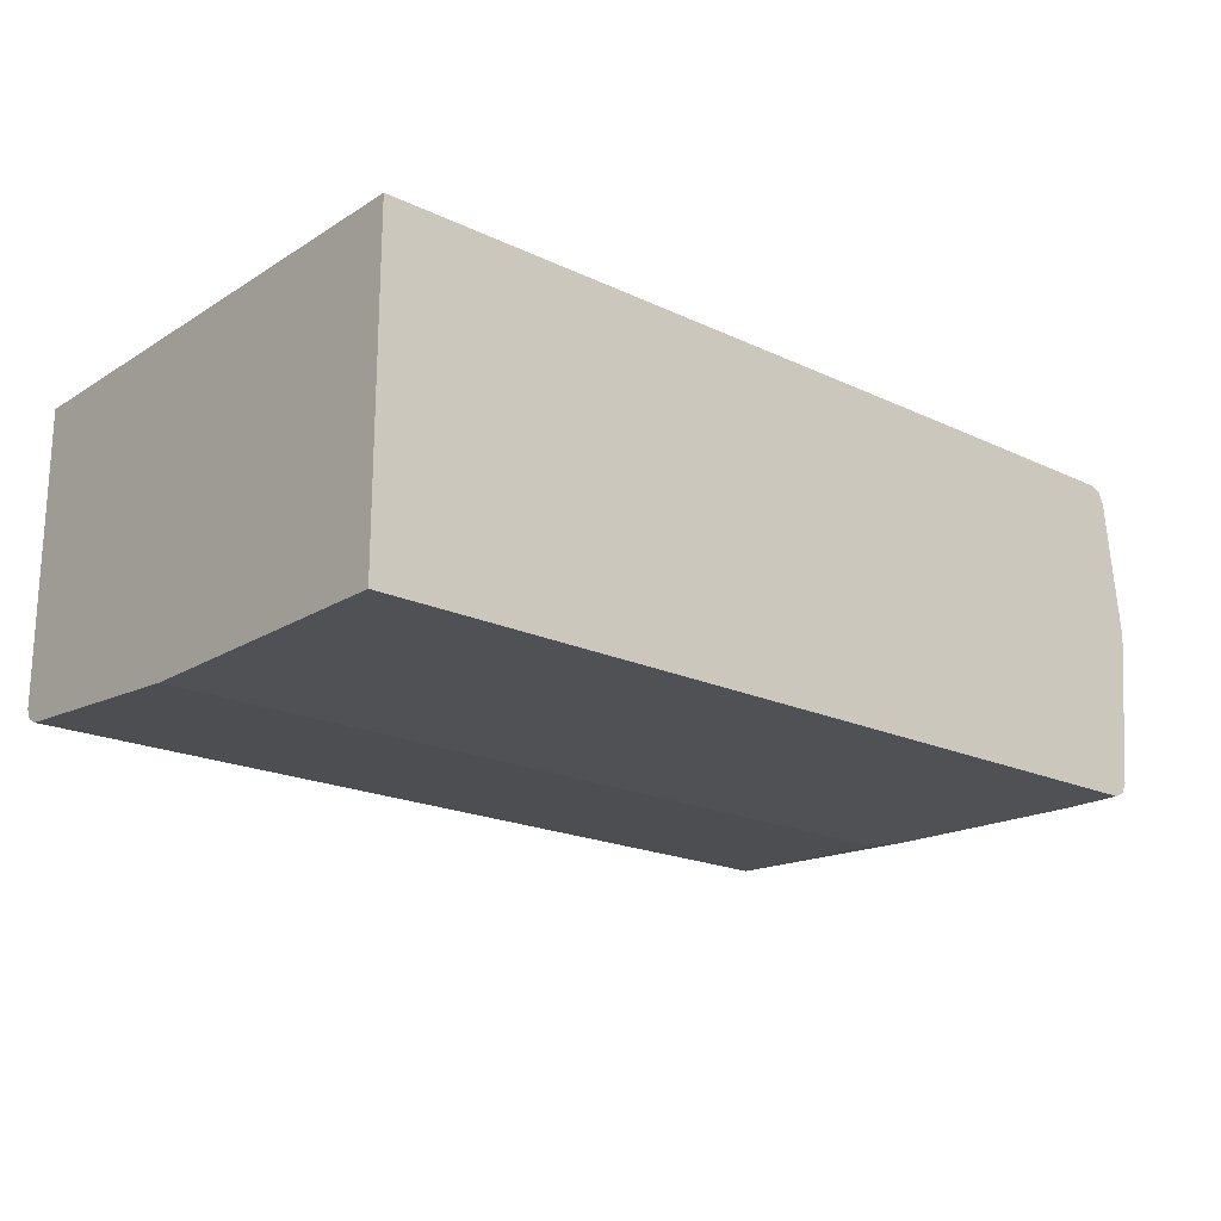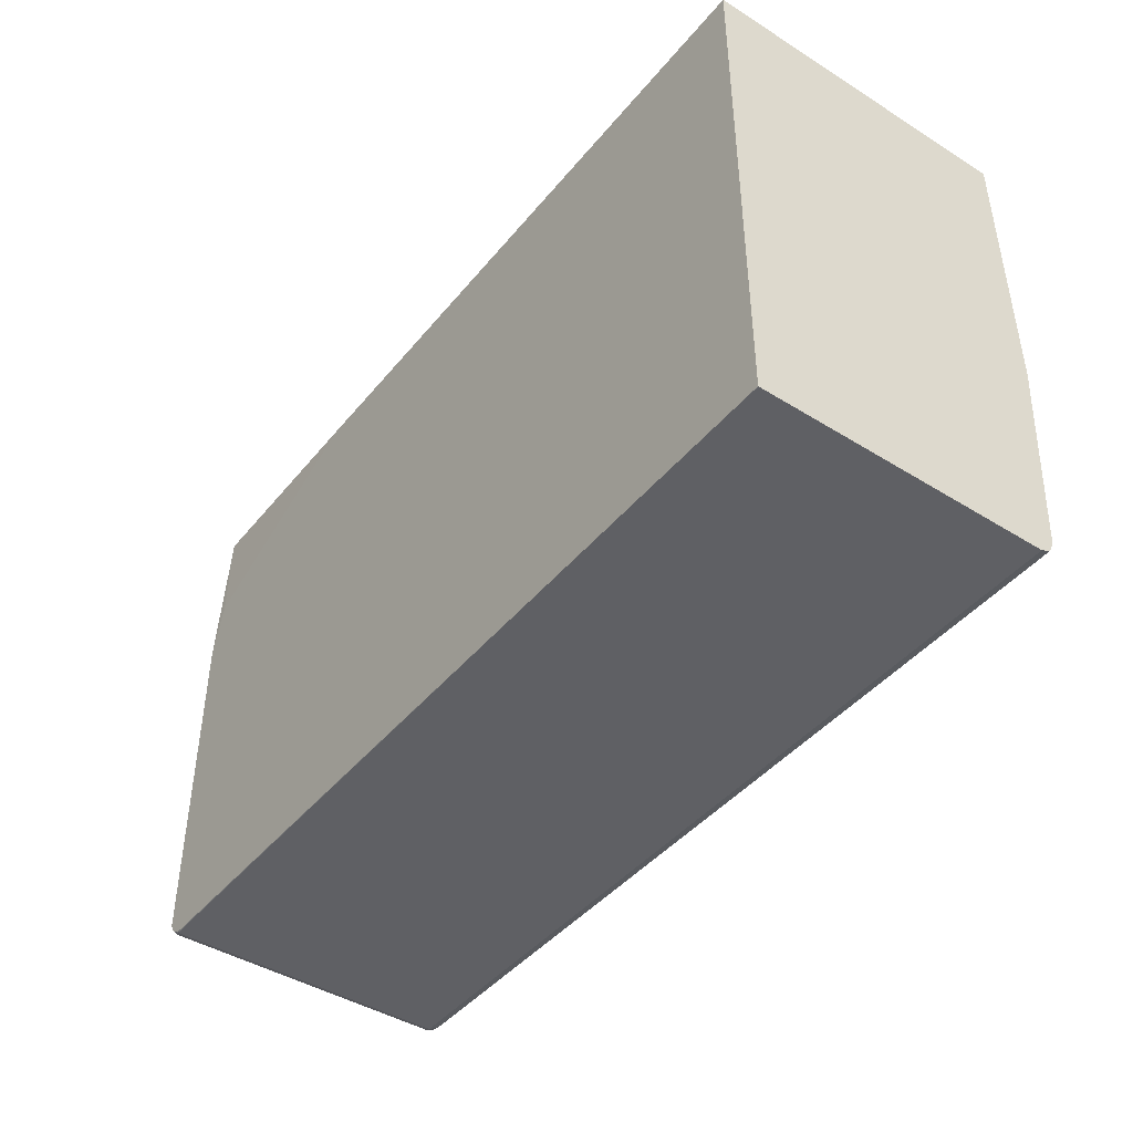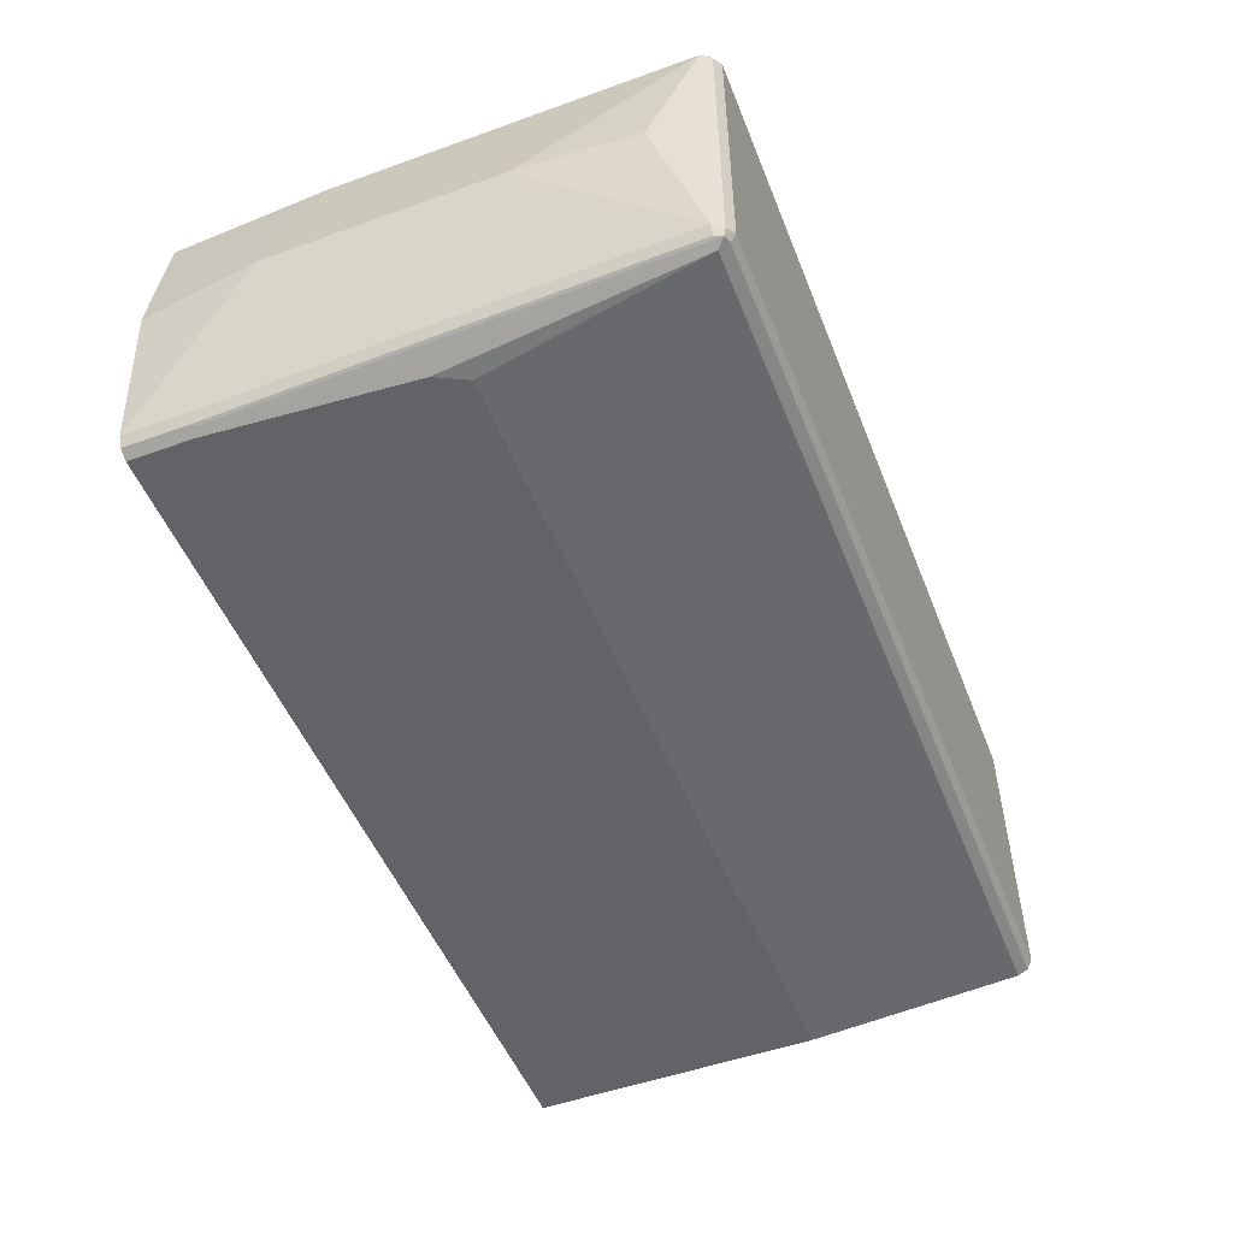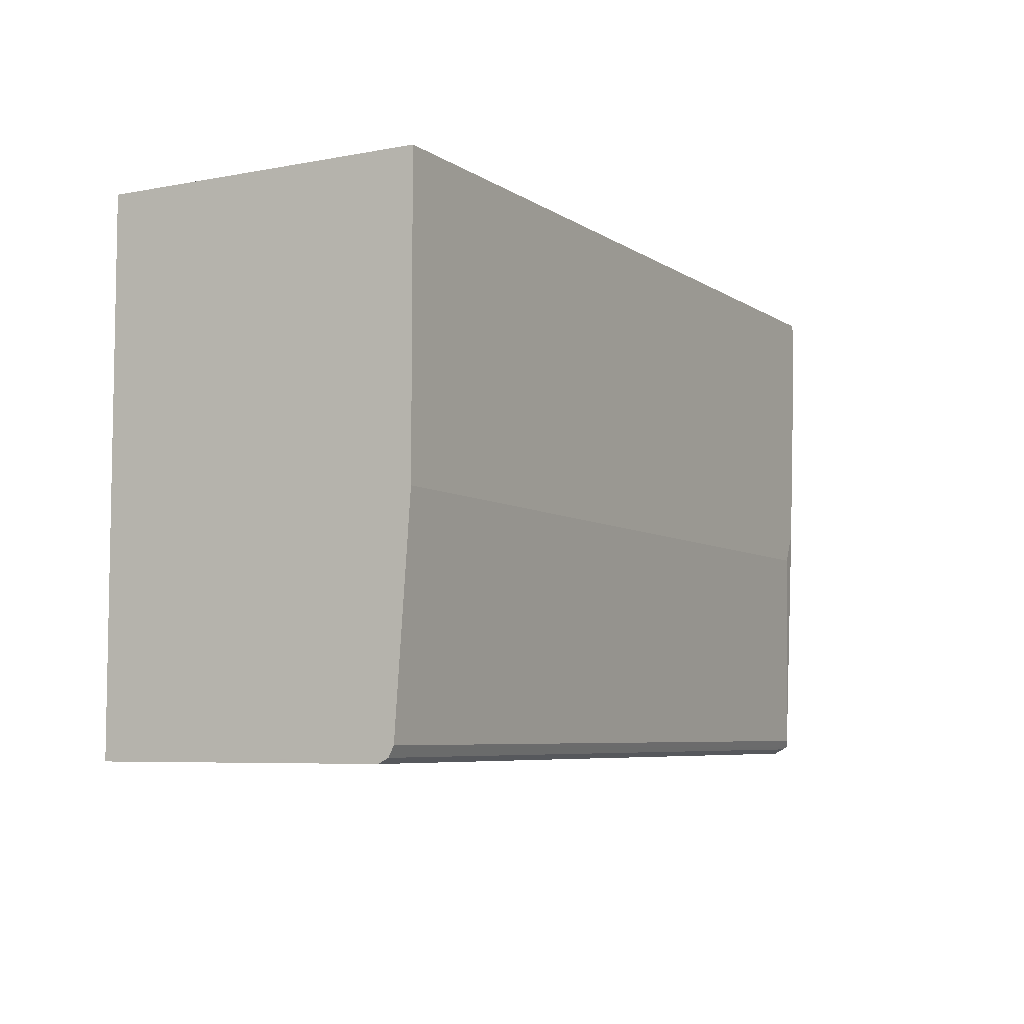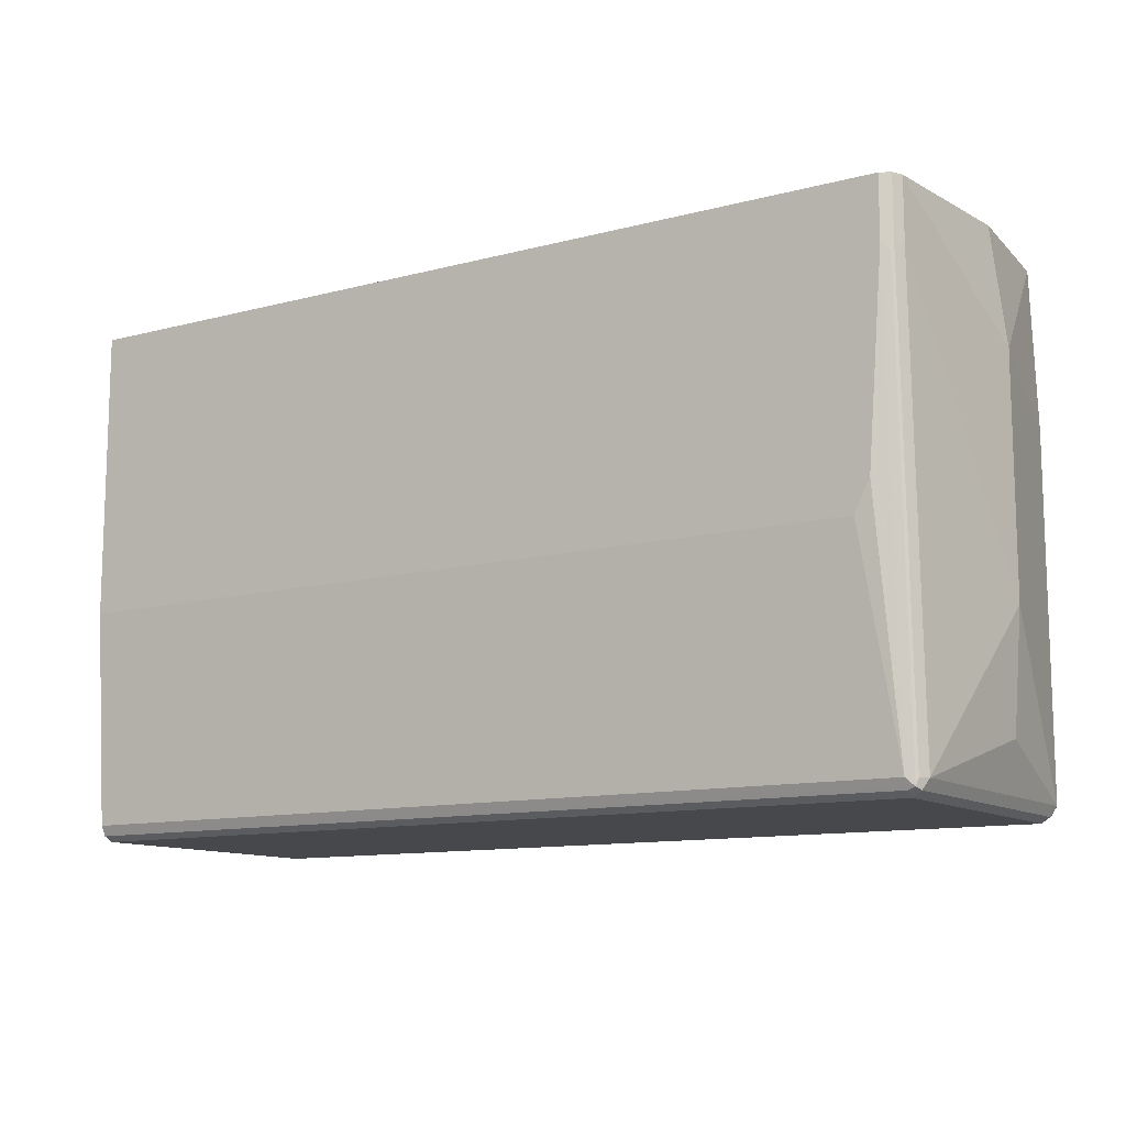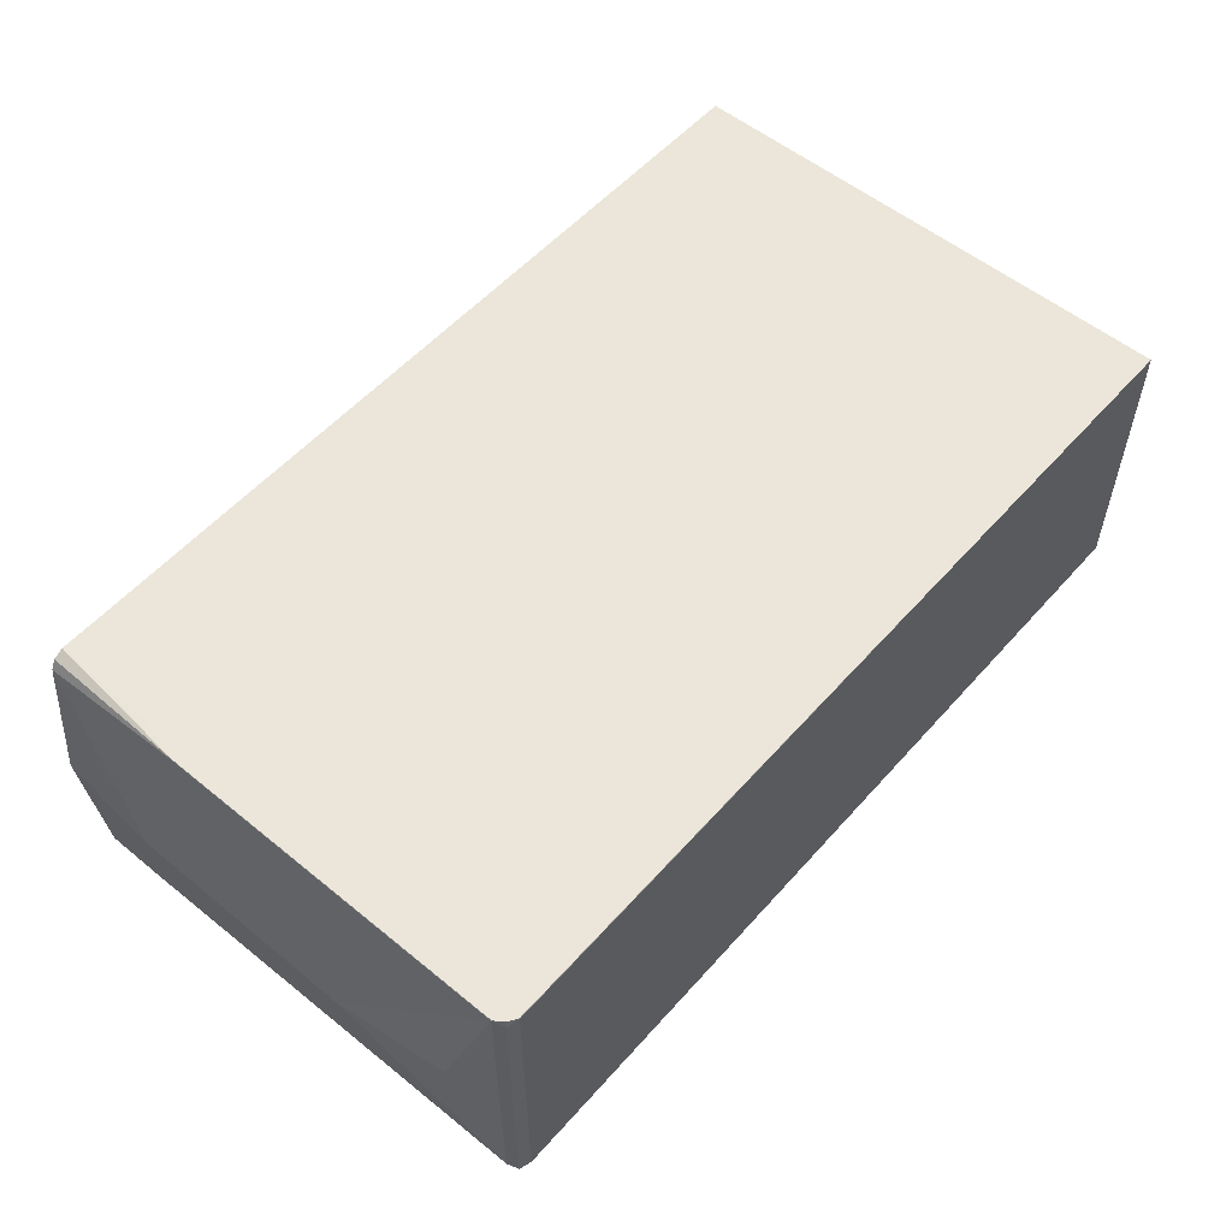
<metadata>
{"format":"obj","ext":"obj","renderer":"f3d","projection":"perspective","resolution":1024,"background":"white","views":[{"elev":-19.7,"azim":138.9,"up":"+Z"},{"elev":-43.7,"azim":53.7,"up":"+Y"},{"elev":-50.9,"azim":-68.6,"up":"+Z"},{"elev":-6.3,"azim":119.4,"up":"+Y"},{"elev":-11.6,"azim":-147.6,"up":"+Y"},{"elev":55.2,"azim":-49.3,"up":"+Z"}]}
</metadata>
<code>
v -0.7194 -0.5089 -0.07021
v -0.7191 -0.5085 -0.06938
v -0.7202 -0.5081 -0.06938
v -0.7312 -0.503 -0.07607
v -0.7194 -0.5089 -0.4036
v -0.08776 -0.5089 -0.06938
v -0.7298 -0.5017 -0.06938
v -0.7362 -0.4922 -0.06938
v -0.737 -0.4913 -0.07021
v -0.7312 -0.503 -0.4094
v -0.7282 -0.5001 -0.4168
v -0.7194 -0.503 -0.4153
v 0.2789 -0.5037 -0.4141
v 0.2789 -0.5089 -0.4036
v 0.2623 -0.5089 -0.06938
v -0.7366 -0.4909 -0.06938
v -0.7677 -0.3071 -0.2369
v -0.7545 -0.4387 -0.2282
v -0.737 -0.4913 -0.4036
v -0.737 -0.08776 -0.07021
v -0.7312 -0.4913 -0.4153
v -0.7312 0.01752 -0.4329
v -0.7282 0.008766 -0.4343
v -0.7194 0.01752 -0.4387
v -0.7194 -0.4913 -0.4211
v 0.2789 -0.4913 -0.4211
v 0.2789 -0.4926 -0.4205
v 0.2789 -0.503 -0.4153
v 0.2789 -0.5089 -0.07021
v 0.2789 -0.5087 -0.06945
v 0.2789 -0.5085 -0.06938
v -0.7366 -0.08736 -0.06938
v -0.7677 -0.04388 -0.2369
v -0.737 0.01752 -0.4211
v -0.737 0.08732 -0.08775
v -0.7312 0.08732 -0.4329
v -0.7197 0.08732 -0.4386
v -0.7194 0.08732 -0.4387
v -0.7019 -0.2106 -0.4387
v -0.6843 -0.2456 -0.4387
v 0.2789 -0.2456 -0.4387
v 0.2789 0.08732 -0.06938
v -0.7325 -0.06897 -0.06938
v -0.7194 0.08732 -0.07021
v -0.7199 0.08732 -0.07043
v -0.7312 0.08732 -0.07607
v -0.7545 0.08732 -0.2457
v -0.737 0.08732 -0.4211
v 0.2789 0.08732 -0.4387
v -0.4705 0.08732 -0.06938
v -0.7235 -0.03454 -0.06938
v -0.7194 -0.02123 -0.06938
f 22 34 48
f 24 37 38
f 19 34 22
f 22 24 23
f 22 37 24
f 22 36 37
f 20 35 33
f 20 32 35
f 19 22 21
f 22 48 36
f 15 30 31
f 17 34 19
f 17 48 34
f 17 33 48
f 15 29 30
f 13 29 14
f 13 30 29
f 13 31 30
f 24 38 49
f 13 42 31
f 13 49 42
f 17 19 18
f 24 49 41
f 35 44 50
f 24 40 39
f 13 41 49
f 44 52 50
f 44 51 52
f 43 51 44
f 35 48 47
f 35 36 48
f 35 37 36
f 35 38 37
f 35 49 38
f 35 42 49
f 35 50 42
f 35 45 44
f 35 46 45
f 33 47 48
f 33 35 47
f 32 46 35
f 32 45 46
f 32 44 45
f 32 43 44
f 25 41 26
f 25 40 41
f 25 39 40
f 24 39 25
f 24 41 40
f 13 26 41
f 10 19 21
f 13 28 27
f 2 7 3
f 2 8 7
f 2 16 8
f 2 32 16
f 2 43 32
f 2 51 43
f 2 52 51
f 2 50 52
f 2 42 50
f 2 31 42
f 2 15 31
f 2 6 15
f 1 6 2
f 1 15 6
f 1 29 15
f 1 14 29
f 1 5 14
f 1 10 5
f 1 4 10
f 1 3 4
f 13 27 26
f 3 7 4
f 4 8 9
f 1 2 3
f 4 19 10
f 4 9 19
f 11 28 12
f 11 27 28
f 11 26 27
f 11 25 26
f 11 24 25
f 11 23 24
f 11 22 23
f 11 21 22
f 10 21 11
f 9 33 17
f 12 28 13
f 9 32 20
f 9 16 32
f 9 18 19
f 9 17 18
f 8 16 9
f 5 13 14
f 5 12 13
f 5 11 12
f 5 10 11
f 4 7 8
f 9 20 33

</code>
